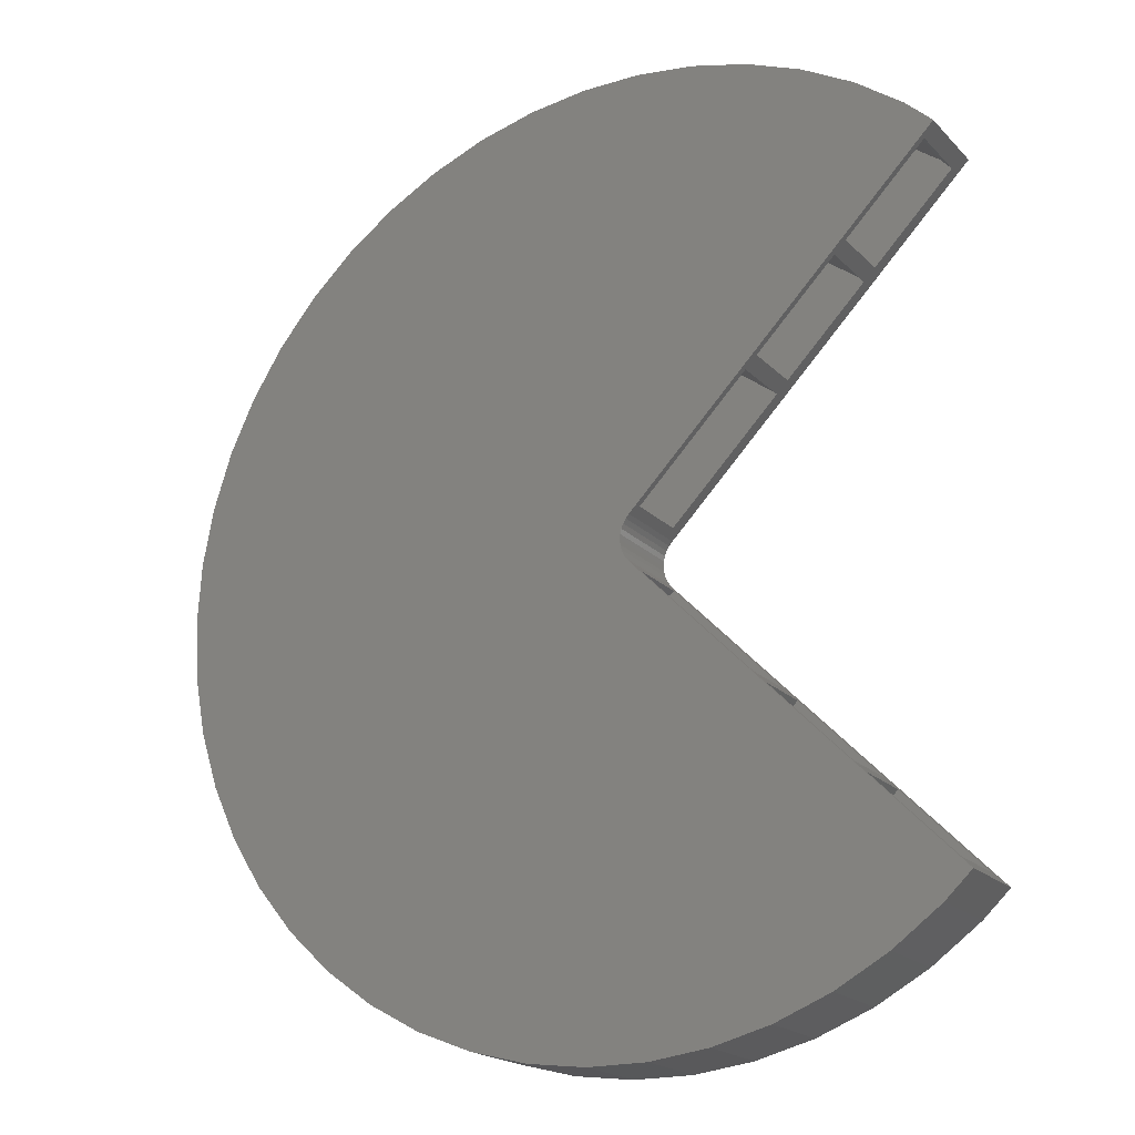
<metadata>
{"format":"stl","ext":"stl","renderer":"f3d","projection":"perspective","resolution":1024,"background":"white","views":[{"elev":-19.5,"azim":-150.1,"up":"+Y"}]}
</metadata>
<code>
# stl→obj: 396 verts, 800 faces
v 14.5 0 -1.4
v 14.39 1.817 -4
v 14.39 1.817 -1.4
v 14.5 0 -4
v 0.9105 14.47 -4
v -0.9105 14.47 -1.4
v 0.9105 14.47 -1.4
v -0.9105 14.47 -4
v -0.9105 -14.47 -4
v 0.9105 -14.47 -1.4
v -0.9105 -14.47 -1.4
v 0.9105 -14.47 -4
v 10.57 9.926 -4
v 9.243 11.17 -1.4
v 10.57 9.926 -1.4
v 9.243 11.17 -4
v -9.243 11.17 -4
v -10.05 10.41 -1.4
v -9.243 11.17 -1.4
v -10.05 10.41 -4
v -4.481 13.79 -4
v -6.174 13.12 -1.4
v -4.481 13.79 -1.4
v -6.174 13.12 -4
v 13.48 5.338 -1.4
v 12.71 6.985 -4
v 12.71 6.985 -1.4
v 13.48 5.338 -4
v 14.04 3.606 -4
v 14.04 3.606 -1.4
v 6.174 13.12 -4
v 4.481 13.79 -1.4
v 6.174 13.12 -1.4
v 4.481 13.79 -4
v 2.717 14.24 -1.4
v 2.717 14.24 -4
v 7.769 12.24 -4
v 7.769 12.24 -1.4
v -7.769 12.24 -4
v -7.769 12.24 -1.4
v -2.717 14.24 -1.4
v -2.717 14.24 -4
v 2.717 -14.24 -1.4
v 2.717 -14.24 -4
v 11.73 8.523 -1.4
v 11.73 8.523 -4
v 14.39 -1.817 -1.4
v 14.39 -1.817 -4
v 14.04 -3.606 -1.4
v 14.04 -3.606 -4
v -0.2 0 -4
v -0.2123 -0.1564 -4
v -0.2489 -0.309 -4
v 13.48 -5.338 -4
v -0.2123 0.1564 -4
v 12.71 -6.985 -4
v -0.309 -0.454 -4
v 11.73 -8.523 -4
v -0.2489 0.309 -4
v -0.391 -0.5878 -4
v 10.57 -9.926 -4
v 9.243 -11.17 -4
v -0.4929 -0.7071 -4
v 7.769 -12.24 -4
v -0.309 0.454 -4
v 6.174 -13.12 -4
v 4.481 -13.79 -4
v -0.391 0.5878 -4
v -0.4929 0.7071 -4
v -2.717 -14.24 -4
v -4.481 -13.79 -4
v -6.174 -13.12 -4
v -7.769 -12.24 -4
v -9.243 -11.17 -4
v -10.05 -10.41 -4
v 6.174 -13.12 -1.4
v 4.481 -13.79 -1.4
v 10.57 -9.926 -1.4
v 11.73 -8.523 -1.4
v 12.71 -6.985 -1.4
v 13.48 -5.338 -1.4
v -4.481 -13.79 -1.4
v -6.174 -13.12 -1.4
v 9.243 -11.17 -1.4
v 7.769 -12.24 -1.4
v -2.717 -14.24 -1.4
v -9.243 -11.17 -1.4
v -10.05 -10.41 -1.4
v -7.769 -12.24 -1.4
v -0.7283 -0.946 -1.8
v -0.7283 -0.946 -3.8
v -4.098 -4.366 -3.8
v -4.448 -4.721 -3.8
v -4.098 -4.366 -1.8
v -6.895 -7.205 -3.8
v -7.244 -7.56 -3.8
v -6.895 -7.205 -1.8
v -9.692 -10.04 -3.8
v -9.692 -10.04 -1.8
v -0.4929 -0.7071 -1.4
v -4.448 -4.721 -1.8
v -7.244 -7.56 -1.8
v -0.2489 -0.309 -1.4
v -0.309 -0.454 -1.4
v -9.692 10.04 -1.8
v -9.692 10.04 -3.8
v -7.244 7.56 -3.8
v -6.895 7.205 -3.8
v -7.244 7.56 -1.8
v -4.448 4.721 -3.8
v -4.098 4.366 -3.8
v -4.448 4.721 -1.8
v -0.7283 0.946 -3.8
v -0.7283 0.946 -1.8
v -6.895 7.205 -1.8
v -4.098 4.366 -1.8
v -0.4929 0.7071 -1.4
v -0.2123 0.1564 -1.4
v -0.2 0 -1.4
v -0.391 0.5878 -1.4
v -0.391 -0.5878 -1.4
v -0.2123 -0.1564 -1.4
v -0.309 0.454 -1.4
v -0.2489 0.309 -1.4
v 14 0 -3.8
v 13.69 2.911 -1.8
v 13.69 2.911 -3.8
v 14 0 -1.8
v -1.463 13.92 -3.8
v 1.463 13.92 -1.8
v -1.463 13.92 -1.8
v 1.463 13.92 -3.8
v 1.463 -13.92 -3.8
v -1.463 -13.92 -1.8
v 1.463 -13.92 -1.8
v -1.463 -13.92 -3.8
v 7 12.12 -3.8
v 9.368 10.4 -1.8
v 7 12.12 -1.8
v 9.368 10.4 -3.8
v -9.368 10.4 -3.8
v -9.368 10.4 -1.8
v 10.5 0 -1.8
v 13.69 -2.911 -1.8
v 10.27 -2.183 -1.8
v 12.79 -5.694 -1.8
v 9.592 -4.271 -1.8
v 11.33 -8.229 -1.8
v 10.27 2.183 -1.8
v 12.79 5.694 -1.8
v 8.495 -6.172 -1.8
v 9.368 -10.4 -1.8
v 7.026 -7.803 -1.8
v 7 -12.12 -1.8
v 5.25 -9.093 -1.8
v 4.326 -13.31 -1.8
v 3.245 -9.986 -1.8
v 1.098 -10.44 -1.8
v -1.098 -10.44 -1.8
v -3.245 -9.986 -1.8
v -4.326 -13.31 -1.8
v -5.25 -9.093 -1.8
v -7 -12.12 -1.8
v -7.026 -7.803 -1.8
v -9.368 -10.4 -1.8
v 9.592 4.271 -1.8
v 11.33 8.229 -1.8
v 8.495 6.172 -1.8
v 7.026 7.803 -1.8
v 5.25 9.093 -1.8
v 4.326 13.31 -1.8
v 3.245 9.986 -1.8
v 1.098 10.44 -1.8
v -1.098 10.44 -1.8
v -3.245 9.986 -1.8
v -4.326 13.31 -1.8
v -5.25 9.093 -1.8
v -7 12.12 -1.8
v -7.026 7.803 -1.8
v -7 12.12 -3.8
v -4.326 13.31 -3.8
v 12.79 -5.694 -3.8
v 13.69 -2.911 -3.8
v 12.79 5.694 -3.8
v 11.33 8.229 -3.8
v 4.326 13.31 -3.8
v 11.33 -8.229 -3.8
v 10.5 0 -3.8
v 10.27 2.183 -3.8
v 9.592 4.271 -3.8
v 10.27 -2.183 -3.8
v 8.495 6.172 -3.8
v 7.026 7.803 -3.8
v 5.25 9.093 -3.8
v 3.245 9.986 -3.8
v 1.098 10.44 -3.8
v -1.098 10.44 -3.8
v -3.245 9.986 -3.8
v -5.25 9.093 -3.8
v -7.026 7.803 -3.8
v 9.592 -4.271 -3.8
v 8.495 -6.172 -3.8
v 9.368 -10.4 -3.8
v 7.026 -7.803 -3.8
v 7 -12.12 -3.8
v 5.25 -9.093 -3.8
v 4.326 -13.31 -3.8
v 3.245 -9.986 -3.8
v 1.098 -10.44 -3.8
v -1.098 -10.44 -3.8
v -3.245 -9.986 -3.8
v -4.326 -13.31 -3.8
v -5.25 -9.093 -3.8
v -7 -12.12 -3.8
v -7.026 -7.803 -3.8
v -9.368 -10.4 -3.8
v 10 0 -3.8
v 9.781 2.079 -1.8
v 9.781 2.079 -3.8
v 10 0 -1.8
v -1.045 9.945 -3.8
v 1.045 9.945 -1.8
v -1.045 9.945 -1.8
v 1.045 9.945 -3.8
v 1.045 -9.945 -3.8
v -1.045 -9.945 -1.8
v 1.045 -9.945 -1.8
v -1.045 -9.945 -3.8
v 5 8.66 -3.8
v 6.691 7.431 -1.8
v 5 8.66 -1.8
v 6.691 7.431 -3.8
v 3.09 9.511 -3.8
v 3.09 9.511 -1.8
v -6.691 7.431 -3.8
v -6.691 7.431 -1.8
v -5 8.66 -3.8
v -3.09 9.511 -1.8
v -5 8.66 -1.8
v -3.09 9.511 -3.8
v 9.135 -4.067 -3.8
v 9.781 -2.079 -1.8
v 9.781 -2.079 -3.8
v 9.135 -4.067 -1.8
v 9.135 4.067 -3.8
v 8.09 5.878 -1.8
v 8.09 5.878 -3.8
v 9.135 4.067 -1.8
v 6.5 0 -1.8
v 6.358 -1.351 -1.8
v 5.938 -2.644 -1.8
v 8.09 -5.878 -1.8
v 6.358 1.351 -1.8
v 5.259 -3.821 -1.8
v 6.691 -7.431 -1.8
v 5.938 2.644 -1.8
v 4.349 -4.83 -1.8
v 5 -8.66 -1.8
v 3.25 -5.629 -1.8
v 3.09 -9.511 -1.8
v 2.009 -6.182 -1.8
v 0.6794 -6.464 -1.8
v -0.6794 -6.464 -1.8
v -2.009 -6.182 -1.8
v -3.09 -9.511 -1.8
v -3.25 -5.629 -1.8
v -5 -8.66 -1.8
v -4.349 -4.83 -1.8
v -6.691 -7.431 -1.8
v 5.259 3.821 -1.8
v 4.349 4.83 -1.8
v 3.25 5.629 -1.8
v 2.009 6.182 -1.8
v 0.6794 6.464 -1.8
v -0.6794 6.464 -1.8
v -2.009 6.182 -1.8
v -3.25 5.629 -1.8
v -4.349 4.83 -1.8
v 6.5 0 -3.8
v 6.358 1.351 -3.8
v 5.938 2.644 -3.8
v 6.358 -1.351 -3.8
v 5.259 3.821 -3.8
v 5.938 -2.644 -3.8
v 4.349 4.83 -3.8
v 3.25 5.629 -3.8
v 2.009 6.182 -3.8
v 0.6794 6.464 -3.8
v -0.6794 6.464 -3.8
v -2.009 6.182 -3.8
v -3.25 5.629 -3.8
v -4.349 4.83 -3.8
v 8.09 -5.878 -3.8
v 5.259 -3.821 -3.8
v 6.691 -7.431 -3.8
v 4.349 -4.83 -3.8
v 5 -8.66 -3.8
v 3.25 -5.629 -3.8
v 3.09 -9.511 -3.8
v 2.009 -6.182 -3.8
v 0.6794 -6.464 -3.8
v -0.6794 -6.464 -3.8
v -2.009 -6.182 -3.8
v -3.09 -9.511 -3.8
v -3.25 -5.629 -3.8
v -5 -8.66 -3.8
v -4.349 -4.83 -3.8
v -6.691 -7.431 -3.8
v 6 0 -3.8
v 5.869 1.247 -1.8
v 5.869 1.247 -3.8
v 6 0 -1.8
v -0.6272 5.967 -3.8
v 0.6272 5.967 -1.8
v -0.6272 5.967 -1.8
v 0.6272 5.967 -3.8
v 0.6272 -5.967 -3.8
v -0.6272 -5.967 -1.8
v 0.6272 -5.967 -1.8
v -0.6272 -5.967 -3.8
v 3 5.196 -3.8
v 4.015 4.459 -1.8
v 3 5.196 -1.8
v 4.015 4.459 -3.8
v 1.854 5.706 -3.8
v 1.854 5.706 -1.8
v -4.015 4.459 -3.8
v -4.015 4.459 -1.8
v -3 5.196 -3.8
v -1.854 5.706 -1.8
v -3 5.196 -1.8
v -1.854 5.706 -3.8
v 5.481 2.44 -3.8
v 4.854 3.527 -1.8
v 4.854 3.527 -3.8
v 5.481 2.44 -1.8
v 1.2 0 -1.8
v 5.869 -1.247 -1.8
v 1.174 -0.2495 -1.8
v 5.481 -2.44 -1.8
v 1.096 -0.4881 -1.8
v 4.854 -3.527 -1.8
v 1.174 0.2495 -1.8
v 0.9708 -0.7053 -1.8
v 4.015 -4.459 -1.8
v 0.803 -0.8918 -1.8
v 3 -5.196 -1.8
v 1.096 0.4881 -1.8
v 0.6 -1.039 -1.8
v 1.854 -5.706 -1.8
v 0.9708 0.7053 -1.8
v 0.3708 -1.141 -1.8
v 0.1254 -1.193 -1.8
v -0.1254 -1.193 -1.8
v -0.3708 -1.141 -1.8
v -1.854 -5.706 -1.8
v -0.6 -1.039 -1.8
v -3 -5.196 -1.8
v -4.015 -4.459 -1.8
v 0.803 0.8918 -1.8
v 0.6 1.039 -1.8
v 0.3708 1.141 -1.8
v 0.1254 1.193 -1.8
v -0.1254 1.193 -1.8
v -0.3708 1.141 -1.8
v -0.6 1.039 -1.8
v 5.869 -1.247 -3.8
v 1.2 0 -3.8
v 1.174 0.2495 -3.8
v 1.096 0.4881 -3.8
v 1.174 -0.2495 -3.8
v 0.9708 0.7053 -3.8
v 5.481 -2.44 -3.8
v 0.803 0.8918 -3.8
v 1.096 -0.4881 -3.8
v 0.6 1.039 -3.8
v 4.854 -3.527 -3.8
v 0.9708 -0.7053 -3.8
v 0.3708 1.141 -3.8
v 0.1254 1.193 -3.8
v -0.1254 1.193 -3.8
v -0.3708 1.141 -3.8
v -0.6 1.039 -3.8
v 4.015 -4.459 -3.8
v 0.803 -0.8918 -3.8
v 3 -5.196 -3.8
v 0.6 -1.039 -3.8
v 1.854 -5.706 -3.8
v 0.3708 -1.141 -3.8
v 0.1254 -1.193 -3.8
v -0.1254 -1.193 -3.8
v -0.3708 -1.141 -3.8
v -1.854 -5.706 -3.8
v -0.6 -1.039 -3.8
v -3 -5.196 -3.8
v -4.015 -4.459 -3.8
f 1 2 3
f 2 1 4
f 5 6 7
f 6 5 8
f 9 10 11
f 10 9 12
f 13 14 15
f 14 13 16
f 17 18 19
f 18 17 20
f 21 22 23
f 22 21 24
f 25 26 27
f 26 25 28
f 3 29 30
f 29 3 2
f 31 32 33
f 32 31 34
f 34 35 32
f 35 34 36
f 37 33 38
f 33 37 31
f 39 19 40
f 19 39 17
f 8 41 6
f 41 8 42
f 12 43 10
f 43 12 44
f 30 28 25
f 28 30 29
f 45 13 15
f 13 45 46
f 27 46 45
f 46 27 26
f 36 7 35
f 7 36 5
f 16 38 14
f 38 16 37
f 42 23 41
f 23 42 21
f 47 4 1
f 4 47 48
f 49 48 47
f 48 49 50
f 51 4 48
f 52 48 50
f 4 51 2
f 53 50 54
f 55 2 51
f 53 54 56
f 2 55 29
f 57 56 58
f 59 29 55
f 60 58 61
f 29 59 28
f 60 61 62
f 28 59 26
f 63 62 64
f 65 26 59
f 63 64 66
f 26 65 46
f 63 66 67
f 68 46 65
f 63 67 44
f 46 68 13
f 63 44 12
f 13 68 16
f 69 16 68
f 48 52 51
f 50 53 52
f 56 57 53
f 58 60 57
f 62 63 60
f 9 63 12
f 70 63 9
f 71 63 70
f 72 63 71
f 73 63 72
f 74 63 73
f 63 74 75
f 16 69 37
f 37 69 31
f 31 69 34
f 34 69 36
f 36 69 5
f 69 8 5
f 69 42 8
f 69 21 42
f 69 24 21
f 69 39 24
f 69 17 39
f 17 69 20
f 67 76 77
f 76 67 66
f 24 40 22
f 40 24 39
f 78 58 79
f 58 78 61
f 80 54 81
f 54 80 56
f 72 82 83
f 82 72 71
f 62 78 84
f 78 62 61
f 66 85 76
f 85 66 64
f 44 77 43
f 77 44 67
f 79 56 80
f 56 79 58
f 81 50 49
f 50 81 54
f 70 11 86
f 11 70 9
f 75 87 88
f 87 75 74
f 71 86 82
f 86 71 70
f 64 84 85
f 84 64 62
f 73 83 89
f 83 73 72
f 74 89 87
f 89 74 73
f 90 63 91
f 63 92 91
f 92 93 94
f 63 93 92
f 75 93 63
f 95 96 97
f 93 75 95
f 95 75 96
f 98 75 99
f 96 75 98
f 63 90 100
f 94 100 90
f 101 94 93
f 101 100 94
f 88 101 97
f 102 97 96
f 88 97 102
f 88 102 99
f 101 88 100
f 88 99 75
f 57 103 53
f 103 57 104
f 105 20 106
f 20 107 106
f 107 108 109
f 20 108 107
f 20 110 108
f 110 111 112
f 69 110 20
f 110 69 111
f 113 69 114
f 111 69 113
f 20 105 18
f 109 18 105
f 115 109 108
f 115 18 109
f 112 18 115
f 116 112 111
f 117 112 116
f 117 116 114
f 112 117 18
f 117 114 69
f 51 118 55
f 118 51 119
f 68 117 69
f 117 68 120
f 63 121 60
f 121 63 100
f 53 122 52
f 122 53 103
f 65 120 68
f 120 65 123
f 59 123 65
f 123 59 124
f 55 124 59
f 124 55 118
f 60 104 57
f 104 60 121
f 52 119 51
f 119 52 122
f 119 1 3
f 118 3 30
f 1 119 47
f 124 30 25
f 122 47 119
f 124 25 27
f 47 122 49
f 123 27 45
f 103 49 122
f 120 45 15
f 49 103 81
f 120 15 14
f 81 103 80
f 117 14 38
f 104 80 103
f 117 38 33
f 80 104 79
f 117 33 32
f 121 79 104
f 117 32 35
f 79 121 78
f 117 35 7
f 78 121 84
f 100 84 121
f 3 118 119
f 30 124 118
f 27 123 124
f 45 120 123
f 14 117 120
f 6 117 7
f 41 117 6
f 23 117 41
f 22 117 23
f 40 117 22
f 19 117 40
f 117 19 18
f 84 100 85
f 85 100 76
f 76 100 77
f 77 100 43
f 43 100 10
f 100 11 10
f 100 86 11
f 100 82 86
f 100 83 82
f 100 89 83
f 100 87 89
f 87 100 88
f 125 126 127
f 126 125 128
f 129 130 131
f 130 129 132
f 133 134 135
f 134 133 136
f 137 138 139
f 138 137 140
f 105 141 142
f 141 105 106
f 143 128 144
f 145 144 146
f 128 143 126
f 147 146 148
f 149 126 143
f 126 149 150
f 144 145 143
f 146 147 145
f 151 148 152
f 148 151 147
f 152 153 151
f 154 153 152
f 154 155 153
f 156 155 154
f 156 157 155
f 135 157 156
f 135 158 157
f 135 159 158
f 134 159 135
f 134 160 159
f 161 160 134
f 161 162 160
f 163 162 161
f 163 164 162
f 165 164 163
f 99 164 165
f 164 99 102
f 166 150 149
f 150 166 167
f 168 167 166
f 167 168 138
f 169 138 168
f 169 139 138
f 170 139 169
f 170 171 139
f 172 171 170
f 172 130 171
f 173 130 172
f 174 130 173
f 174 131 130
f 175 131 174
f 175 176 131
f 177 176 175
f 177 178 176
f 179 178 177
f 105 179 109
f 179 142 178
f 179 105 142
f 180 176 178
f 176 180 181
f 182 144 183
f 144 182 146
f 184 167 185
f 167 184 150
f 127 150 184
f 150 127 126
f 185 138 140
f 138 185 167
f 132 171 130
f 171 132 186
f 186 139 171
f 139 186 137
f 141 178 142
f 178 141 180
f 181 131 176
f 131 181 129
f 183 128 125
f 128 183 144
f 187 146 182
f 146 187 148
f 188 125 127
f 189 127 184
f 125 188 183
f 190 184 185
f 191 183 188
f 183 191 182
f 127 189 188
f 184 190 189
f 192 185 140
f 185 192 190
f 140 193 192
f 137 193 140
f 137 194 193
f 186 194 137
f 186 195 194
f 132 195 186
f 132 196 195
f 132 197 196
f 129 197 132
f 129 198 197
f 181 198 129
f 181 199 198
f 180 199 181
f 180 200 199
f 141 200 180
f 106 200 141
f 200 106 107
f 201 182 191
f 182 201 187
f 202 187 201
f 187 202 203
f 204 203 202
f 204 205 203
f 206 205 204
f 206 207 205
f 208 207 206
f 208 133 207
f 209 133 208
f 210 133 209
f 210 136 133
f 211 136 210
f 211 212 136
f 213 212 211
f 213 214 212
f 215 214 213
f 98 215 96
f 215 216 214
f 215 98 216
f 207 135 156
f 135 207 133
f 203 154 152
f 154 203 205
f 165 98 99
f 98 165 216
f 205 156 154
f 156 205 207
f 203 148 187
f 148 203 152
f 214 165 163
f 165 214 216
f 212 163 161
f 163 212 214
f 136 161 134
f 161 136 212
f 143 189 149
f 189 143 188
f 196 174 173
f 174 196 197
f 210 158 159
f 158 210 209
f 168 193 169
f 193 168 192
f 149 190 166
f 190 149 189
f 199 179 177
f 179 199 200
f 198 177 175
f 177 198 199
f 151 201 147
f 201 151 202
f 166 192 168
f 192 166 190
f 194 172 170
f 172 194 195
f 195 173 172
f 173 195 196
f 193 170 169
f 170 193 194
f 107 179 200
f 179 107 109
f 197 175 174
f 175 197 198
f 145 188 143
f 188 145 191
f 206 153 155
f 153 206 204
f 153 202 151
f 202 153 204
f 147 191 145
f 191 147 201
f 215 102 96
f 102 215 164
f 211 159 160
f 159 211 210
f 208 155 157
f 155 208 206
f 209 157 158
f 157 209 208
f 213 160 162
f 160 213 211
f 215 162 164
f 162 215 213
f 217 218 219
f 218 217 220
f 221 222 223
f 222 221 224
f 225 226 227
f 226 225 228
f 229 230 231
f 230 229 232
f 233 231 234
f 231 233 229
f 115 235 236
f 235 115 108
f 237 238 239
f 238 237 240
f 241 242 243
f 242 241 244
f 245 246 247
f 246 245 248
f 219 248 245
f 248 219 218
f 247 230 232
f 230 247 246
f 224 234 222
f 234 224 233
f 249 220 242
f 250 242 244
f 220 249 218
f 251 244 252
f 253 218 249
f 254 252 255
f 218 253 248
f 256 248 253
f 242 250 249
f 244 251 250
f 252 254 251
f 257 255 258
f 255 257 254
f 258 259 257
f 260 259 258
f 260 261 259
f 227 261 260
f 227 262 261
f 227 263 262
f 226 263 227
f 226 264 263
f 265 264 226
f 265 266 264
f 267 266 265
f 266 267 268
f 269 268 267
f 97 268 269
f 268 97 101
f 248 256 246
f 270 246 256
f 246 270 230
f 271 230 270
f 230 271 231
f 272 231 271
f 272 234 231
f 273 234 272
f 273 222 234
f 274 222 273
f 275 222 274
f 275 223 222
f 276 223 275
f 276 238 223
f 277 238 276
f 239 277 278
f 115 278 112
f 277 239 238
f 278 236 239
f 278 115 236
f 235 239 236
f 239 235 237
f 240 223 238
f 223 240 221
f 243 220 217
f 220 243 242
f 279 217 219
f 280 219 245
f 217 279 243
f 281 245 247
f 282 243 279
f 283 247 232
f 243 282 241
f 284 241 282
f 219 280 279
f 245 281 280
f 247 283 281
f 285 232 229
f 232 285 283
f 229 286 285
f 233 286 229
f 233 287 286
f 224 287 233
f 224 288 287
f 224 289 288
f 221 289 224
f 221 290 289
f 240 290 221
f 240 291 290
f 237 291 240
f 291 237 292
f 235 292 237
f 108 292 235
f 292 108 110
f 241 284 293
f 294 293 284
f 293 294 295
f 296 295 294
f 295 296 297
f 298 297 296
f 298 299 297
f 300 299 298
f 300 225 299
f 301 225 300
f 302 225 301
f 302 228 225
f 303 228 302
f 303 304 228
f 305 304 303
f 306 305 307
f 95 307 93
f 305 306 304
f 307 308 306
f 307 95 308
f 299 227 260
f 227 299 225
f 293 244 241
f 244 293 252
f 295 258 255
f 258 295 297
f 297 260 258
f 260 297 299
f 269 95 97
f 95 269 308
f 295 252 293
f 252 295 255
f 304 267 265
f 267 304 306
f 306 269 267
f 269 306 308
f 228 265 226
f 265 228 304
f 249 280 253
f 280 249 279
f 288 275 274
f 275 288 289
f 302 262 263
f 262 302 301
f 285 272 271
f 272 285 286
f 110 278 292
f 278 110 112
f 290 277 276
f 277 290 291
f 256 283 270
f 283 256 281
f 253 281 256
f 281 253 280
f 270 285 271
f 285 270 283
f 287 274 273
f 274 287 288
f 286 273 272
f 273 286 287
f 291 278 277
f 278 291 292
f 289 276 275
f 276 289 290
f 250 279 249
f 279 250 282
f 254 284 251
f 284 254 294
f 298 257 259
f 257 298 296
f 251 282 250
f 282 251 284
f 307 101 93
f 101 307 268
f 300 259 261
f 259 300 298
f 301 261 262
f 261 301 300
f 257 294 254
f 294 257 296
f 307 266 268
f 266 307 305
f 305 264 266
f 264 305 303
f 303 263 264
f 263 303 302
f 309 310 311
f 310 309 312
f 313 314 315
f 314 313 316
f 317 318 319
f 318 317 320
f 321 322 323
f 322 321 324
f 325 323 326
f 323 325 321
f 116 327 328
f 327 116 111
f 329 330 331
f 330 329 332
f 333 334 335
f 334 333 336
f 311 336 333
f 336 311 310
f 335 322 324
f 322 335 334
f 316 326 314
f 326 316 325
f 337 312 338
f 339 338 340
f 312 337 310
f 341 340 342
f 343 310 337
f 344 342 345
f 310 343 336
f 346 345 347
f 348 336 343
f 349 347 350
f 336 348 334
f 351 334 348
f 338 339 337
f 340 341 339
f 342 344 341
f 345 346 344
f 352 350 319
f 347 349 346
f 350 352 349
f 319 353 352
f 319 354 353
f 318 354 319
f 354 318 355
f 356 355 318
f 355 356 357
f 358 357 356
f 357 358 90
f 359 90 358
f 90 359 94
f 334 351 322
f 360 322 351
f 322 360 323
f 361 323 360
f 323 361 326
f 362 326 361
f 326 362 314
f 363 314 362
f 364 314 363
f 315 364 365
f 330 365 366
f 364 315 314
f 331 366 114
f 365 330 315
f 366 331 330
f 114 328 331
f 328 114 116
f 327 331 328
f 331 327 329
f 332 315 330
f 315 332 313
f 367 312 309
f 312 367 338
f 368 309 311
f 369 311 333
f 309 368 367
f 370 333 335
f 371 367 368
f 372 335 324
f 367 371 373
f 374 324 321
f 375 373 371
f 376 321 325
f 373 375 377
f 378 377 375
f 311 369 368
f 333 370 369
f 335 372 370
f 324 374 372
f 379 325 316
f 321 376 374
f 325 379 376
f 316 380 379
f 316 381 380
f 313 381 316
f 381 313 382
f 332 382 313
f 382 332 383
f 329 383 332
f 383 329 113
f 327 113 329
f 113 327 111
f 377 378 384
f 385 384 378
f 384 385 386
f 387 386 385
f 386 387 388
f 389 388 387
f 388 389 317
f 390 317 389
f 391 317 390
f 320 391 392
f 393 392 394
f 391 320 317
f 395 394 91
f 392 393 320
f 394 395 393
f 91 396 395
f 396 91 92
f 388 319 350
f 319 388 317
f 377 340 373
f 340 377 342
f 384 347 345
f 347 384 386
f 386 350 347
f 350 386 388
f 373 338 367
f 338 373 340
f 359 92 94
f 92 359 396
f 384 342 377
f 342 384 345
f 395 359 358
f 359 395 396
f 393 358 356
f 358 393 395
f 320 356 318
f 356 320 393
f 337 369 343
f 369 337 368
f 380 364 363
f 364 380 381
f 391 353 354
f 353 391 390
f 351 374 360
f 374 351 372
f 343 370 348
f 370 343 369
f 383 114 366
f 114 383 113
f 381 365 364
f 365 381 382
f 344 375 341
f 375 344 378
f 348 372 351
f 372 348 370
f 376 362 361
f 362 376 379
f 379 363 362
f 363 379 380
f 374 361 360
f 361 374 376
f 382 366 365
f 366 382 383
f 339 368 337
f 368 339 371
f 390 352 353
f 352 390 389
f 387 346 349
f 346 387 385
f 346 378 344
f 378 346 385
f 341 371 339
f 371 341 375
f 91 357 90
f 357 91 394
f 389 349 352
f 349 389 387
f 392 354 355
f 354 392 391
f 394 355 357
f 355 394 392

</code>
